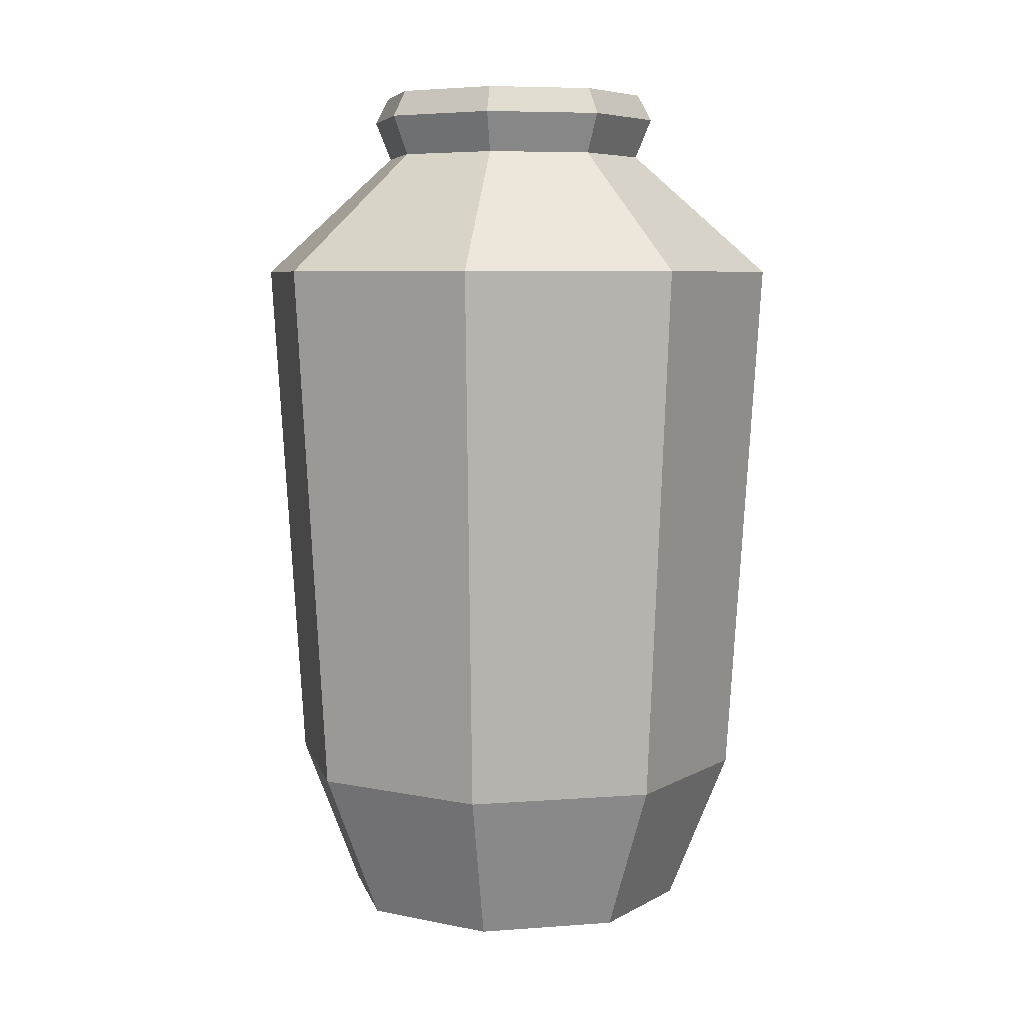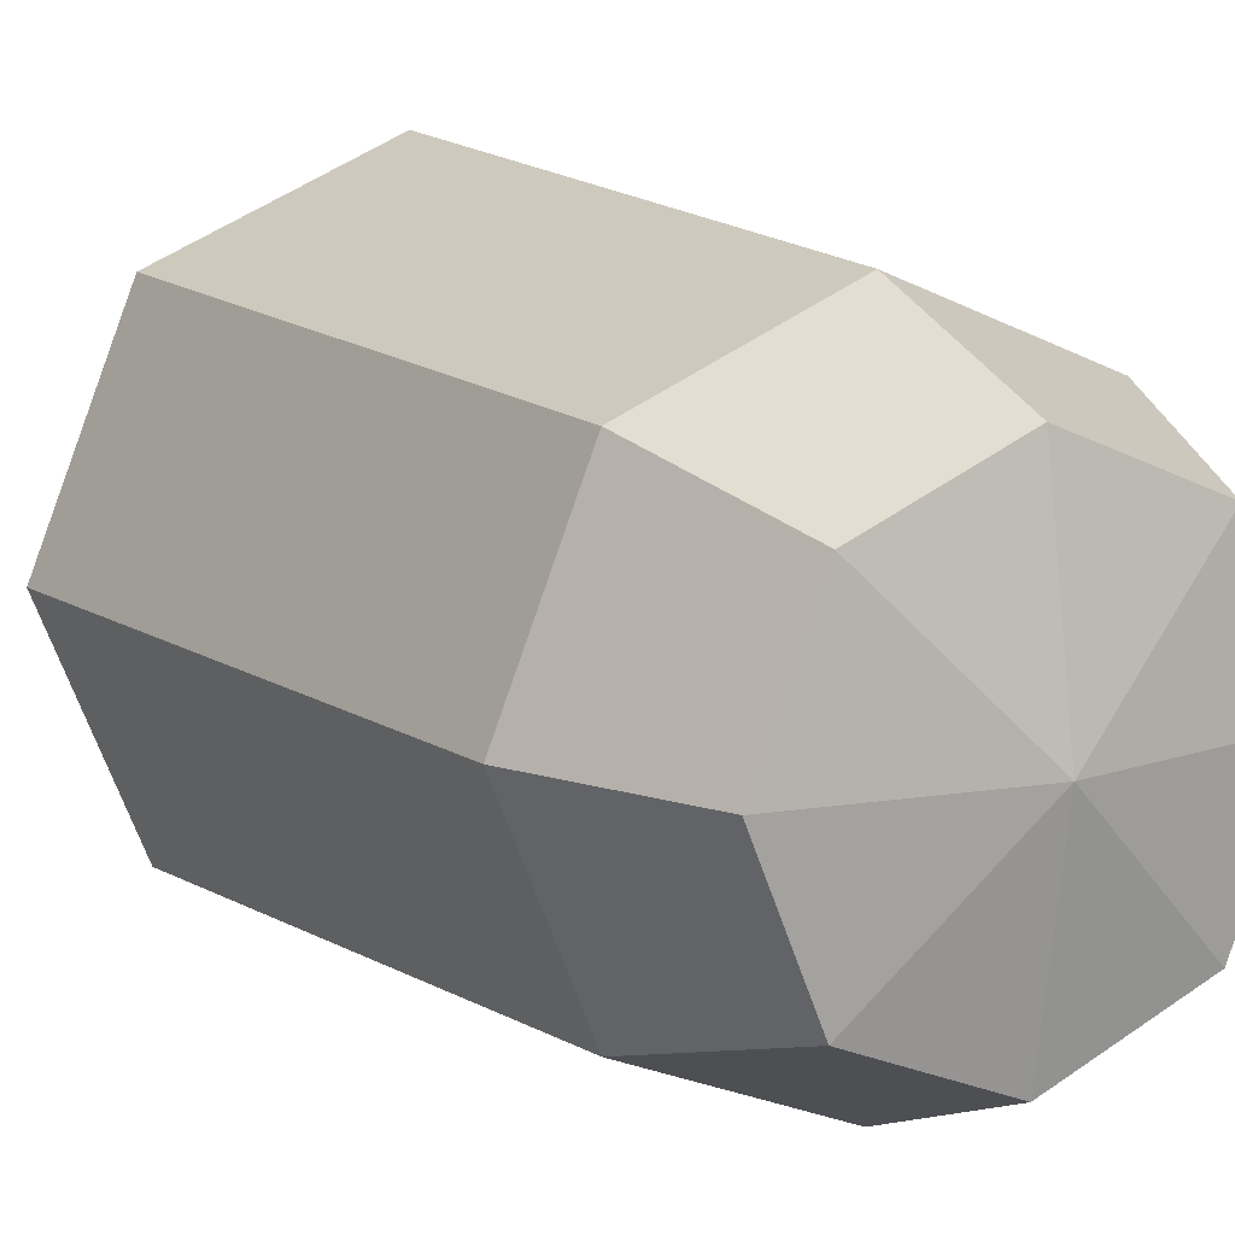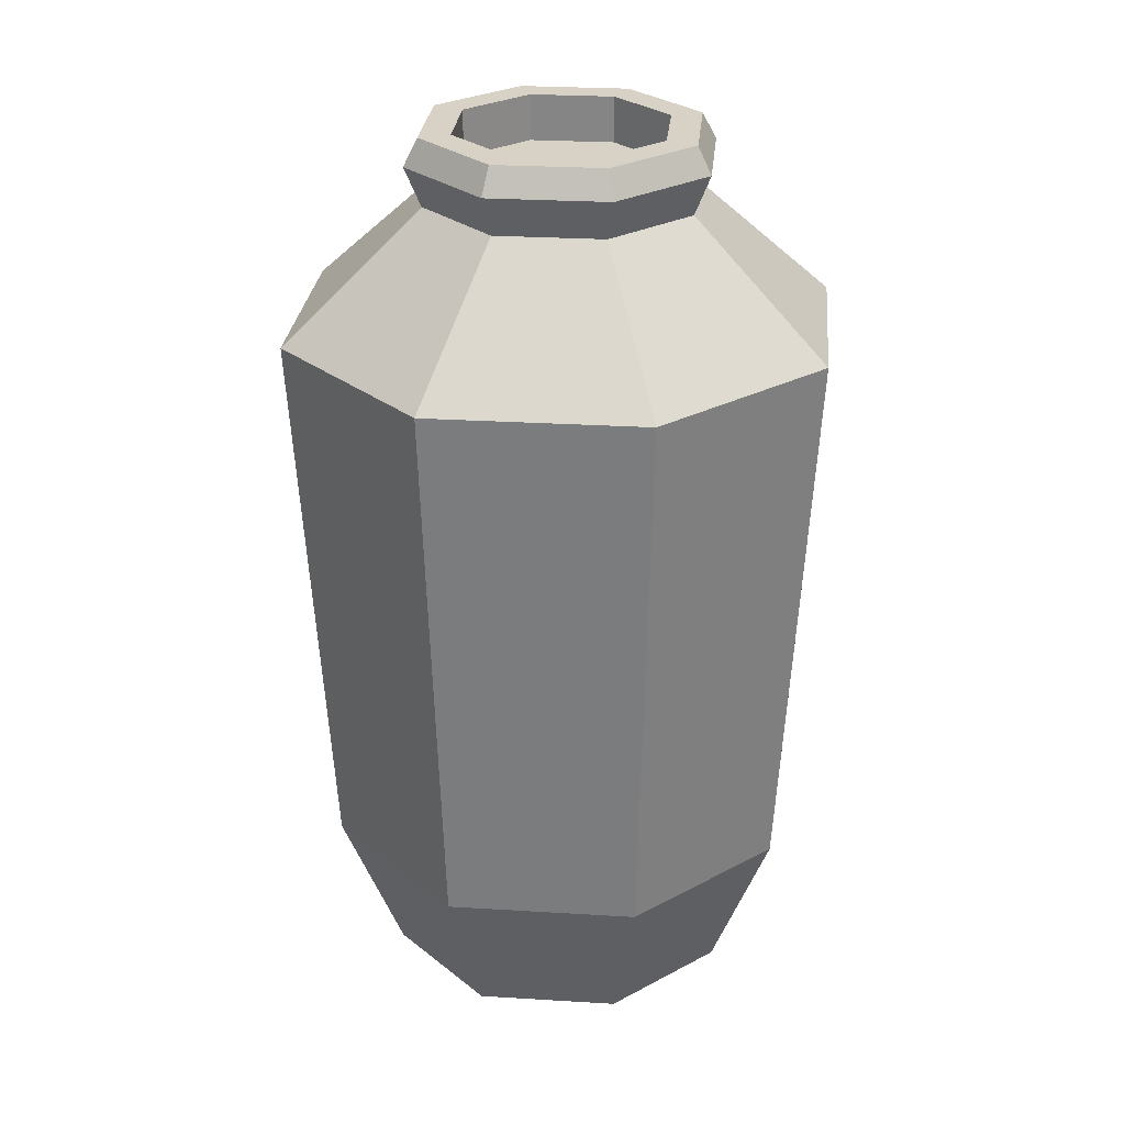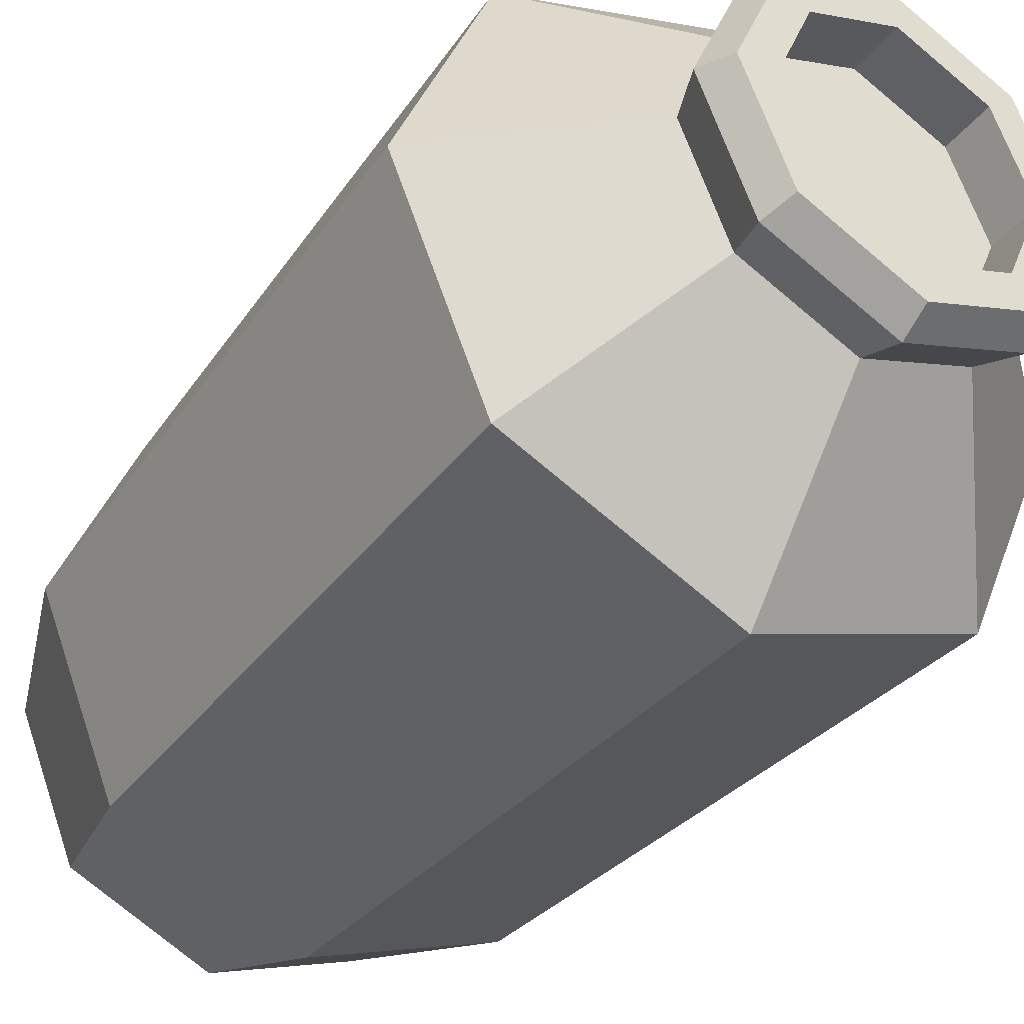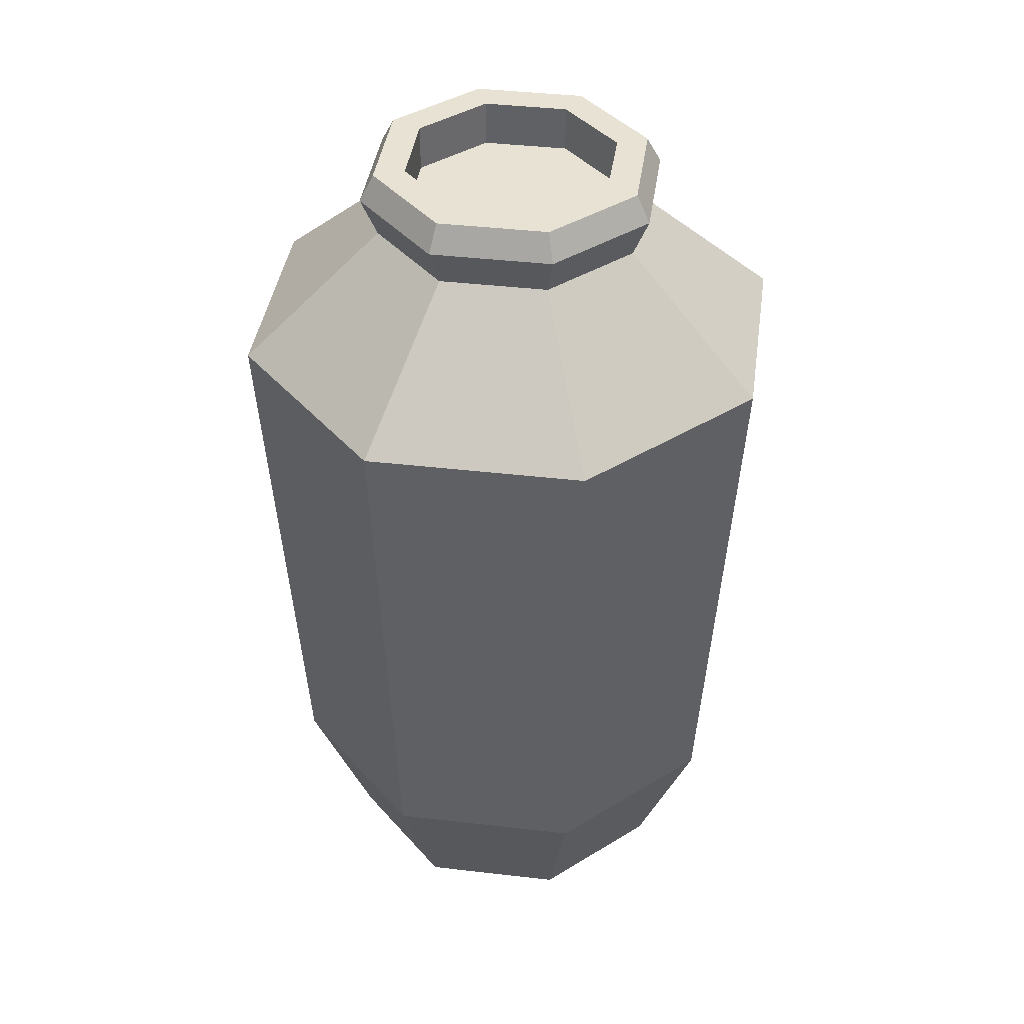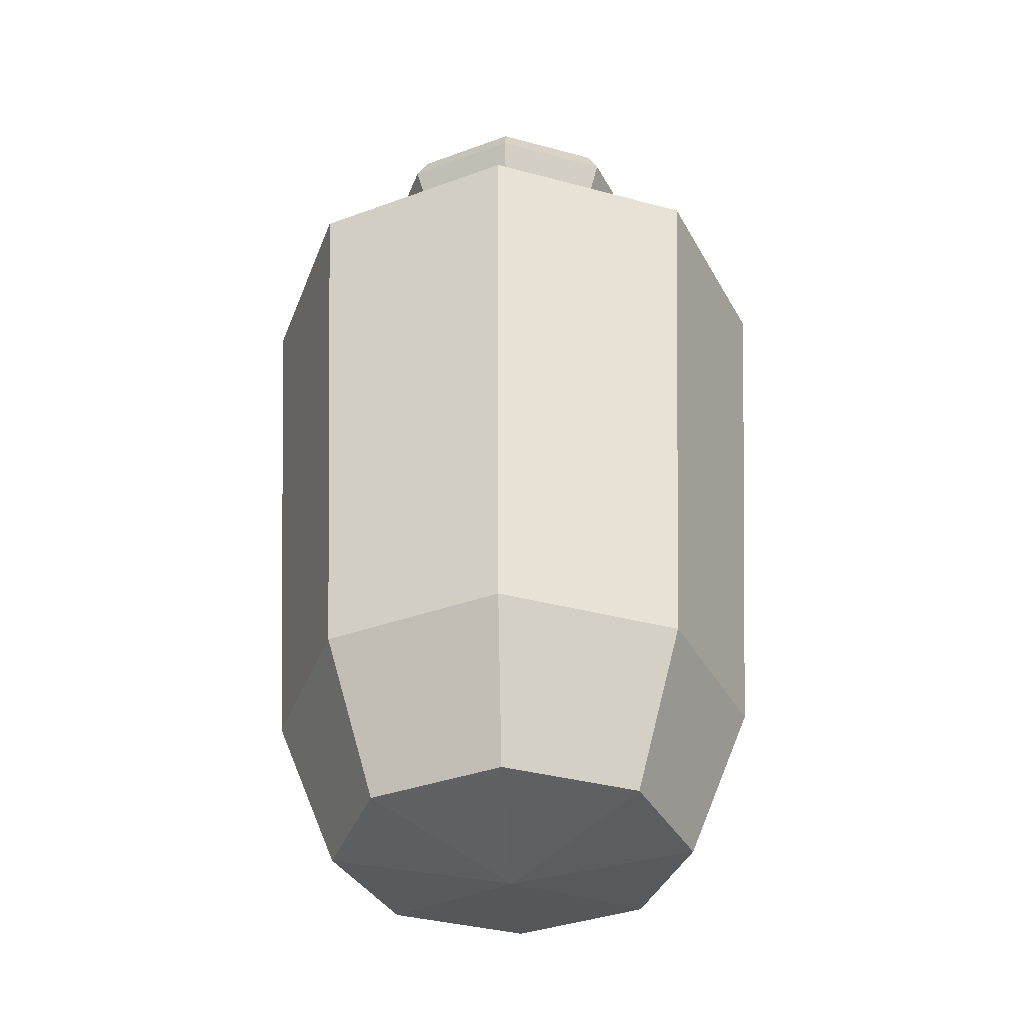
<metadata>
{"format":"obj","ext":"obj","renderer":"f3d","projection":"perspective","resolution":1024,"background":"white","views":[{"elev":6.4,"azim":-125.4,"up":"+Y"},{"elev":12.2,"azim":-30.5,"up":"+Z"},{"elev":27.3,"azim":162.9,"up":"+Y"},{"elev":-38.7,"azim":146.1,"up":"+Z"},{"elev":40.6,"azim":165.6,"up":"+Y"},{"elev":-36.4,"azim":-86.9,"up":"+Y"}]}
</metadata>
<code>
g jar-big
v -0.2251 0.02602 1.916e-08
v -1.863e-09 -0.01157 6.542e-09
v -0.1591 0.02602 -0.1591
v -3.935e-08 0.02602 -0.2251
v -1.863e-09 -0.01157 6.542e-09
v 0.1591 0.02602 -0.1591
v 0.2251 0.02602 -3.323e-08
v -1.863e-09 -0.01157 6.542e-09
v 0.1591 0.02602 0.1591
v -0.1591 0.02602 0.1591
v -1.863e-09 -0.01157 6.542e-09
v -0.2251 0.02602 1.916e-08
v -0.1591 0.02602 -0.1591
v -1.863e-09 -0.01157 6.542e-09
v -3.935e-08 0.02602 -0.2251
v 0.1591 0.02602 -0.1591
v -1.863e-09 -0.01157 6.542e-09
v 0.2251 0.02602 -3.323e-08
v 0.1591 0.02602 0.1591
v -1.863e-09 -0.01157 6.542e-09
v 1.967e-08 0.02602 0.2251
v 1.967e-08 0.02602 0.2251
v -1.863e-09 -0.01157 6.542e-09
v -0.1591 0.02602 0.1591
v -0.2251 0.02602 1.916e-08
v -0.1591 0.02602 -0.1591
v -0.2131 0.2169 -0.2131
v -0.3014 0.2169 5.917e-09
v -3.935e-08 0.02602 -0.2251
v 0.1591 0.02602 -0.1591
v 0.2131 0.2169 -0.2131
v -5.27e-08 0.2169 -0.3014
v 0.2251 0.02602 -3.323e-08
v 0.1591 0.02602 0.1591
v 0.2131 0.2169 0.2131
v 0.3014 0.2169 -6.168e-08
v -0.1591 0.02602 0.1591
v -0.2251 0.02602 1.916e-08
v -0.3014 0.2169 5.917e-09
v -0.2131 0.2169 0.2131
v -0.1591 0.02602 -0.1591
v -3.935e-08 0.02602 -0.2251
v -5.27e-08 0.2169 -0.3014
v -0.2131 0.2169 -0.2131
v 0.1591 0.02602 -0.1591
v 0.2251 0.02602 -3.323e-08
v 0.3014 0.2169 -6.168e-08
v 0.2131 0.2169 -0.2131
v 0.1591 0.02602 0.1591
v 1.967e-08 0.02602 0.2251
v 2.635e-08 0.2169 0.3014
v 0.2131 0.2169 0.2131
v 1.967e-08 0.02602 0.2251
v -0.1591 0.02602 0.1591
v -0.2131 0.2169 0.2131
v 2.635e-08 0.2169 0.3014
v 2.635e-08 0.2169 0.3014
v -0.2131 0.2169 0.2131
v -0.2431 0.8915 0.2431
v 3.006e-08 0.8915 0.3438
v -0.3014 0.2169 5.917e-09
v -0.2131 0.2169 -0.2131
v -0.2431 0.8915 -0.2431
v -0.3438 0.8915 -5.559e-08
v -5.27e-08 0.2169 -0.3014
v 0.2131 0.2169 -0.2131
v 0.2431 0.8915 -0.2431
v -6.011e-08 0.8915 -0.3438
v 0.3014 0.2169 -6.168e-08
v 0.2131 0.2169 0.2131
v 0.2431 0.8915 0.2431
v 0.3438 0.8915 -1.753e-07
v 0.3438 0.8915 -1.753e-07
v 0.2431 0.8915 0.2431
v 0.1204 1.046 0.1204
v 0.1702 1.046 -1.853e-07
v -0.2131 0.2169 0.2131
v -0.3014 0.2169 5.917e-09
v -0.3438 0.8915 -5.559e-08
v -0.2431 0.8915 0.2431
v -0.2131 0.2169 -0.2131
v -5.27e-08 0.2169 -0.3014
v -6.011e-08 0.8915 -0.3438
v -0.2431 0.8915 -0.2431
v 0.2131 0.2169 -0.2131
v 0.3014 0.2169 -6.168e-08
v 0.3438 0.8915 -1.753e-07
v 0.2431 0.8915 -0.2431
v 3.006e-08 0.8915 0.3438
v -0.2431 0.8915 0.2431
v -0.1204 1.046 0.1204
v 1.488e-08 1.046 0.1702
v -0.3438 0.8915 -5.559e-08
v -0.2431 0.8915 -0.2431
v -0.1204 1.046 -0.1204
v -0.1702 1.046 -1.555e-07
v -6.011e-08 0.8915 -0.3438
v 0.2431 0.8915 -0.2431
v 0.1204 1.046 -0.1204
v -2.977e-08 1.046 -0.1702
v -0.2431 0.8915 0.2431
v -0.3438 0.8915 -5.559e-08
v -0.1702 1.046 -1.555e-07
v -0.1204 1.046 0.1204
v -0.2431 0.8915 -0.2431
v -6.011e-08 0.8915 -0.3438
v -2.977e-08 1.046 -0.1702
v -0.1204 1.046 -0.1204
v 0.2431 0.8915 -0.2431
v 0.3438 0.8915 -1.753e-07
v 0.1702 1.046 -1.853e-07
v 0.1204 1.046 -0.1204
v -0.1204 1.046 0.1204
v -0.1702 1.046 -1.555e-07
v -0.1906 1.095 -1.618e-07
v -0.1348 1.095 0.1348
v -0.1204 1.046 -0.1204
v -2.977e-08 1.046 -0.1702
v -3.332e-08 1.095 -0.1906
v -0.1348 1.095 -0.1348
v 0.1204 1.046 -0.1204
v 0.1702 1.046 -1.853e-07
v 0.1906 1.095 -1.951e-07
v 0.1348 1.095 -0.1348
v 1.488e-08 1.046 0.1702
v -0.1204 1.046 0.1204
v -0.1348 1.095 0.1348
v 1.666e-08 1.095 0.1906
v -0.1702 1.046 -1.555e-07
v -0.1204 1.046 -0.1204
v -0.1348 1.095 -0.1348
v -0.1906 1.095 -1.618e-07
v -2.977e-08 1.046 -0.1702
v 0.1204 1.046 -0.1204
v 0.1348 1.095 -0.1348
v -3.332e-08 1.095 -0.1906
v 0.1702 1.046 -1.853e-07
v 0.1204 1.046 0.1204
v 0.1348 1.095 0.1348
v 0.1906 1.095 -1.951e-07
v -0.1348 1.095 0.1348
v -0.1906 1.095 -1.618e-07
v -0.1728 1.128 -1.687e-07
v -0.1222 1.128 0.1222
v -0.1348 1.095 -0.1348
v -3.332e-08 1.095 -0.1906
v -3.022e-08 1.128 -0.1728
v -0.1222 1.128 -0.1222
v 0.1348 1.095 -0.1348
v 0.1906 1.095 -1.951e-07
v 0.1728 1.128 -1.989e-07
v 0.1222 1.128 -0.1222
v 0.1348 1.095 0.1348
v 1.666e-08 1.095 0.1906
v 1.511e-08 1.128 0.1728
v 0.1222 1.128 0.1222
v 1.666e-08 1.095 0.1906
v -0.1348 1.095 0.1348
v -0.1222 1.128 0.1222
v 1.511e-08 1.128 0.1728
v -0.1906 1.095 -1.618e-07
v -0.1348 1.095 -0.1348
v -0.1222 1.128 -0.1222
v -0.1728 1.128 -1.687e-07
v -3.332e-08 1.095 -0.1906
v 0.1348 1.095 -0.1348
v 0.1222 1.128 -0.1222
v -3.022e-08 1.128 -0.1728
v 0.1906 1.095 -1.951e-07
v 0.1348 1.095 0.1348
v 0.1222 1.128 0.1222
v 0.1728 1.128 -1.989e-07
v 0.1222 1.128 0.1222
v 0.1335 1.128 -1.955e-07
v 0.1728 1.128 -1.989e-07
v 0.09439 1.128 0.09439
v 1.511e-08 1.128 0.1728
v 1.167e-08 1.128 0.1335
v -0.1728 1.128 -1.687e-07
v -0.1335 1.128 -1.722e-07
v -0.09439 1.128 0.09439
v -0.1222 1.128 0.1222
v -3.022e-08 1.128 -0.1728
v -2.334e-08 1.128 -0.1335
v -0.09439 1.128 -0.09439
v -0.1222 1.128 -0.1222
v 0.1728 1.128 -1.989e-07
v 0.1335 1.128 -1.955e-07
v 0.09439 1.128 -0.09439
v 0.1222 1.128 -0.1222
v -0.1222 1.128 0.1222
v -0.09439 1.128 0.09439
v 1.167e-08 1.128 0.1335
v 1.511e-08 1.128 0.1728
v -0.1222 1.128 -0.1222
v -0.09439 1.128 -0.09439
v -0.1335 1.128 -1.722e-07
v -0.1728 1.128 -1.687e-07
v 0.1222 1.128 -0.1222
v 0.09439 1.128 -0.09439
v -2.334e-08 1.128 -0.1335
v -3.022e-08 1.128 -0.1728
v 0.2131 0.2169 0.2131
v 2.635e-08 0.2169 0.3014
v 3.006e-08 0.8915 0.3438
v 0.2431 0.8915 0.2431
v 0.1204 1.046 0.1204
v 1.488e-08 1.046 0.1702
v 1.666e-08 1.095 0.1906
v 0.1348 1.095 0.1348
v -0.1335 1.128 -1.722e-07
v -0.1335 1.072 -1.629e-07
v -0.09439 1.072 0.09439
v -0.09439 1.128 0.09439
v -2.334e-08 1.128 -0.1335
v -2.334e-08 1.072 -0.1335
v -0.09439 1.072 -0.09439
v -0.09439 1.128 -0.09439
v 0.1335 1.128 -1.955e-07
v 0.1335 1.072 -1.863e-07
v 0.09439 1.072 -0.09439
v 0.09439 1.128 -0.09439
v 1.167e-08 1.128 0.1335
v 1.167e-08 1.072 0.1335
v 0.09439 1.072 0.09439
v 0.09439 1.128 0.09439
v -0.09439 1.128 0.09439
v -0.09439 1.072 0.09439
v 1.167e-08 1.072 0.1335
v 1.167e-08 1.128 0.1335
v -0.09439 1.128 -0.09439
v -0.09439 1.072 -0.09439
v -0.1335 1.072 -1.629e-07
v -0.1335 1.128 -1.722e-07
v 0.09439 1.128 -0.09439
v 0.09439 1.072 -0.09439
v -2.334e-08 1.072 -0.1335
v -2.334e-08 1.128 -0.1335
v 0.09439 1.128 0.09439
v 0.09439 1.072 0.09439
v 0.1335 1.072 -1.863e-07
v 0.1335 1.128 -1.955e-07
v -0.09439 1.072 -0.09439
v -2.334e-08 1.072 -0.1335
v 0.09439 1.072 -0.09439
v 0.1335 1.072 -1.863e-07
v -0.1335 1.072 -1.629e-07
v 0.09439 1.072 0.09439
v -0.09439 1.072 0.09439
v 1.167e-08 1.072 0.1335
v 0.2431 0.8915 0.2431
v 3.006e-08 0.8915 0.3438
v 1.488e-08 1.046 0.1702
v 0.1204 1.046 0.1204
f 2 1 3
f 5 4 6
f 8 7 9
f 11 10 12
f 14 13 15
f 17 16 18
f 20 19 21
f 23 22 24
f 26 25 27
f 27 25 28
f 30 29 31
f 31 29 32
f 34 33 35
f 35 33 36
f 38 37 39
f 39 37 40
f 42 41 43
f 43 41 44
f 46 45 47
f 47 45 48
f 50 49 51
f 51 49 52
f 54 53 55
f 55 53 56
f 58 57 59
f 59 57 60
f 62 61 63
f 63 61 64
f 66 65 67
f 67 65 68
f 70 69 71
f 71 69 72
f 74 73 75
f 75 73 76
f 78 77 79
f 79 77 80
f 82 81 83
f 83 81 84
f 86 85 87
f 87 85 88
f 90 89 91
f 91 89 92
f 94 93 95
f 95 93 96
f 98 97 99
f 99 97 100
f 102 101 103
f 103 101 104
f 106 105 107
f 107 105 108
f 110 109 111
f 111 109 112
f 114 113 115
f 115 113 116
f 118 117 119
f 119 117 120
f 122 121 123
f 123 121 124
f 126 125 127
f 127 125 128
f 130 129 131
f 131 129 132
f 134 133 135
f 135 133 136
f 138 137 139
f 139 137 140
f 142 141 143
f 143 141 144
f 146 145 147
f 147 145 148
f 150 149 151
f 151 149 152
f 154 153 155
f 155 153 156
f 158 157 159
f 159 157 160
f 162 161 163
f 163 161 164
f 166 165 167
f 167 165 168
f 170 169 171
f 171 169 172
f 174 173 175
f 176 173 174
f 176 177 173
f 178 177 176
f 180 179 181
f 181 179 182
f 184 183 185
f 185 183 186
f 188 187 189
f 189 187 190
f 192 191 193
f 193 191 194
f 196 195 197
f 197 195 198
f 200 199 201
f 201 199 202
f 204 203 205
f 205 203 206
f 208 207 209
f 209 207 210
f 212 211 213
f 213 211 214
f 216 215 217
f 217 215 218
f 220 219 221
f 221 219 222
f 224 223 225
f 225 223 226
f 228 227 229
f 229 227 230
f 232 231 233
f 233 231 234
f 236 235 237
f 237 235 238
f 240 239 241
f 241 239 242
f 244 243 245
f 246 245 243
f 247 246 243
f 248 246 247
f 249 248 247
f 250 248 249
f 252 251 253
f 253 251 254

</code>
